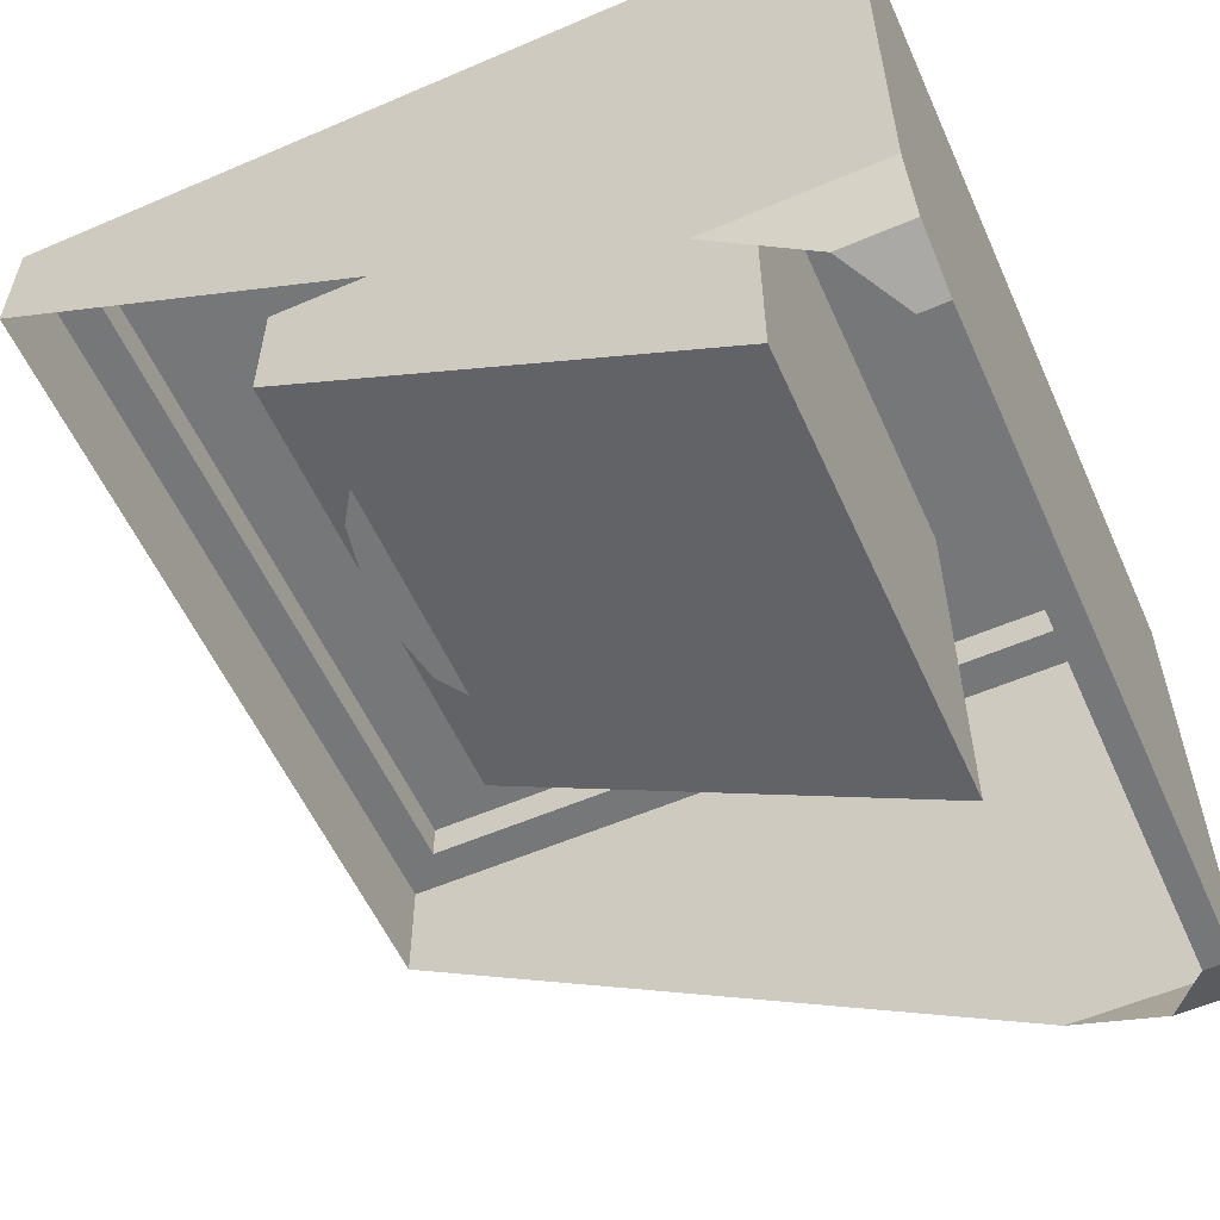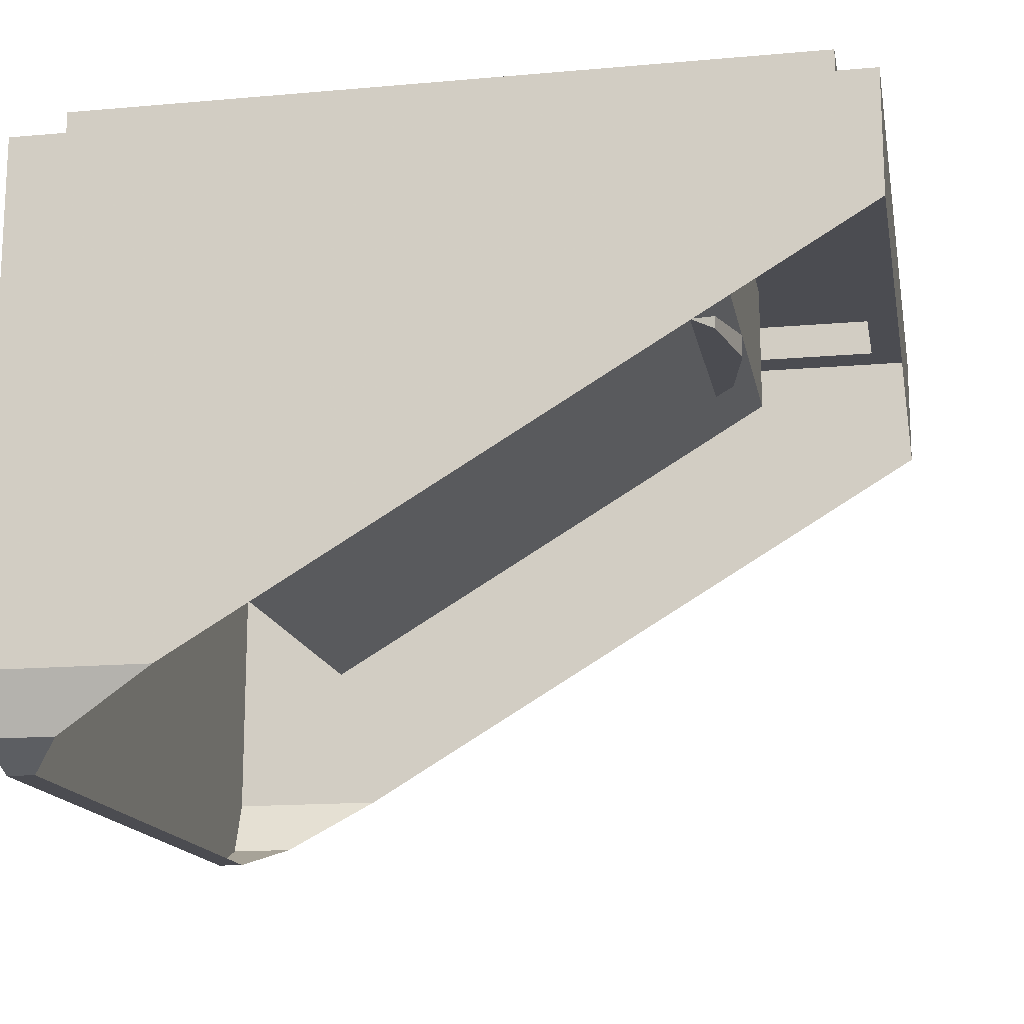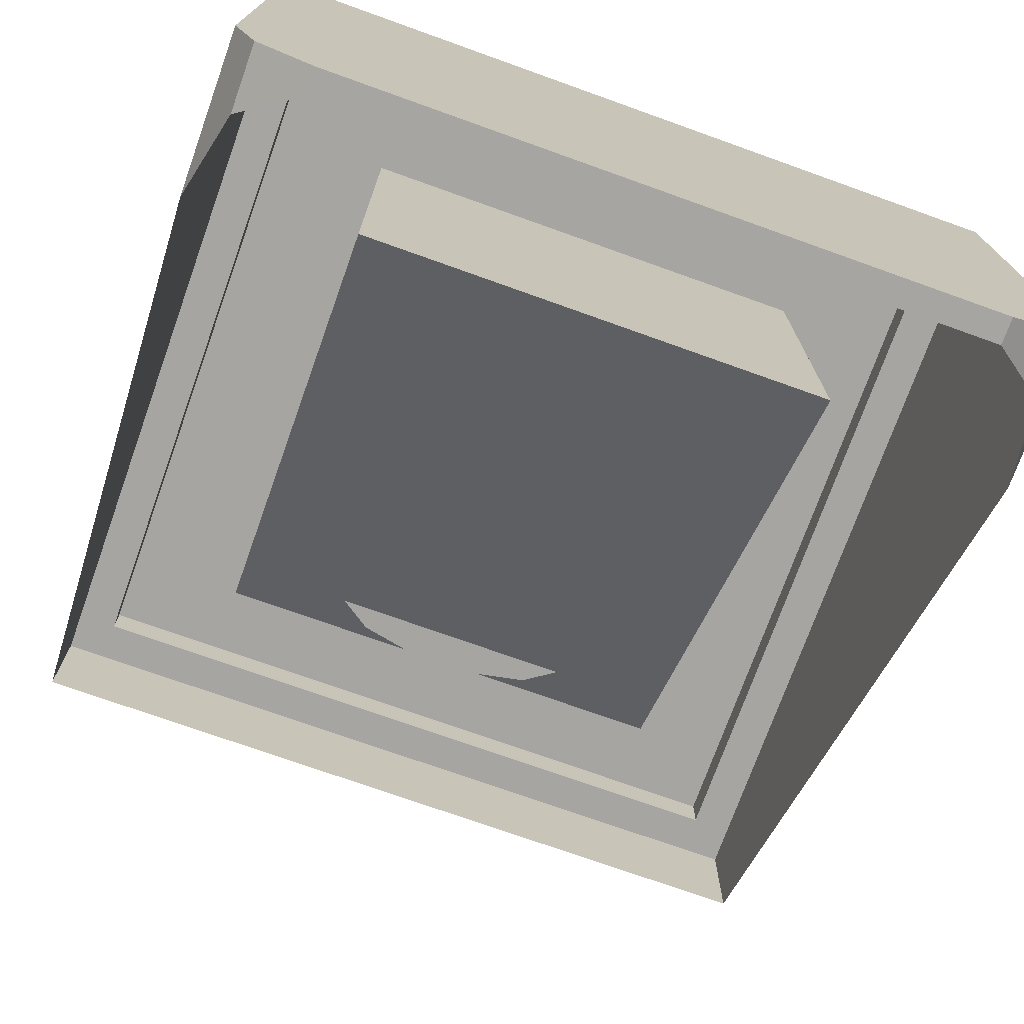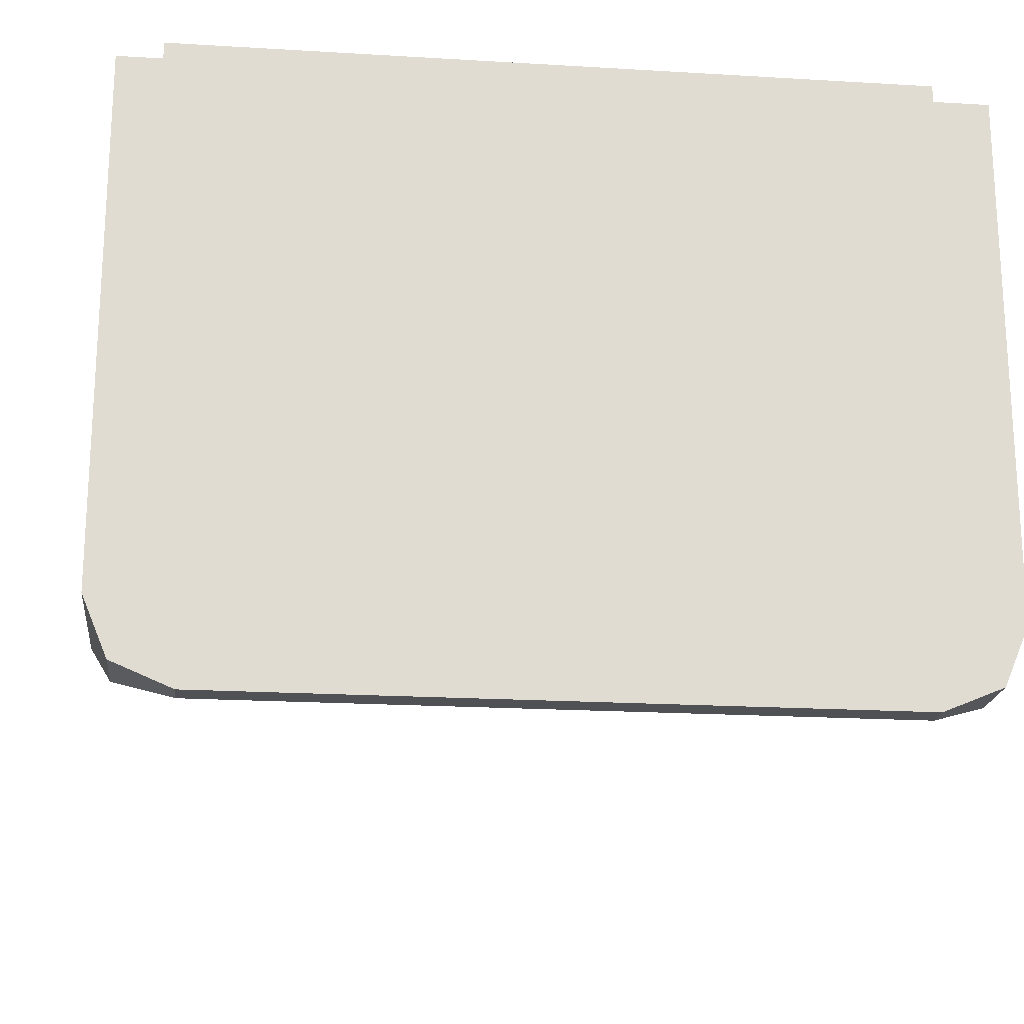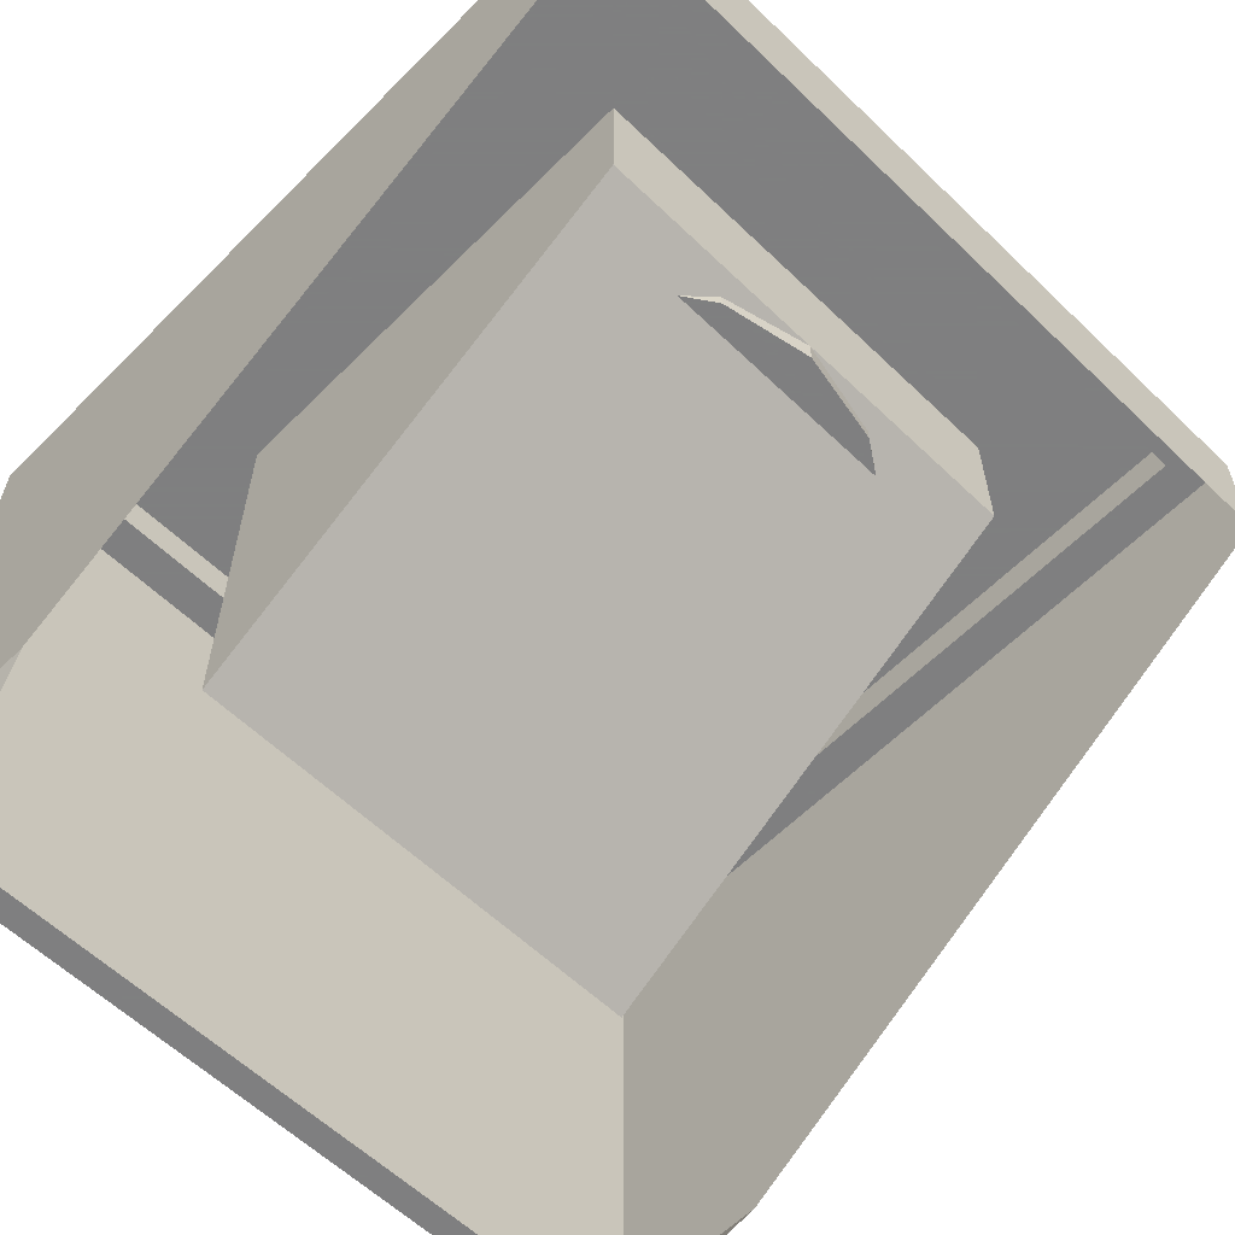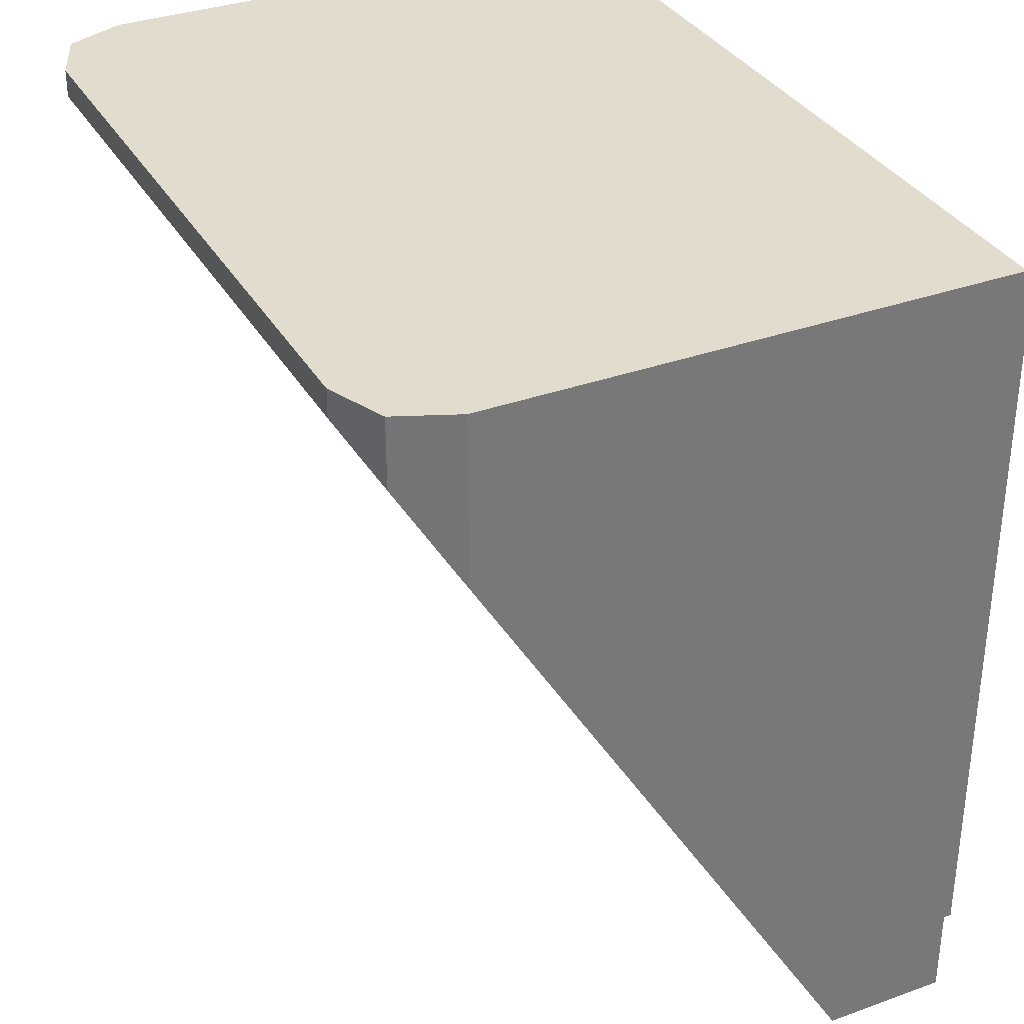
<metadata>
{"format":"obj","ext":"obj","renderer":"f3d","projection":"perspective","resolution":1024,"background":"white","views":[{"elev":-57.0,"azim":-65.9,"up":"+Y"},{"elev":-15.5,"azim":100.6,"up":"+Y"},{"elev":-73.6,"azim":-19.7,"up":"+Y"},{"elev":-20.1,"azim":-6.3,"up":"+Y"},{"elev":-59.9,"azim":135.6,"up":"+Y"},{"elev":34.1,"azim":64.0,"up":"+Z"}]}
</metadata>
<code>
v 0.3 0 0.3
v 0.3 -0.53 0.3
v -0.3 -0.53 0.3
v -0.3 0 0.3
v -0.3 -0.17 -0.3
v 0.3 -0.17 -0.3
v 0.3 0 -0.3
v -0.3 0 -0.3
v 0.5 -0.05 -0.5
v 0.5 -0.2 -0.5
v -0.5 -0.2 -0.5
v -0.5 -0.05 -0.5
v 0.45 0 0.45
v 0.45 -0.05 0.45
v 0.45 -0.05 -0.45
v 0.45 0 -0.45
v -0.45 0 0.45
v -0.45 -0.05 0.45
v 0.45 -0.05 0.45
v 0.45 0 0.45
v -0.45 0 -0.45
v -0.45 -0.05 -0.45
v -0.45 -0.05 0.45
v -0.45 0 0.45
v 0.45 0 -0.45
v 0.45 -0.05 -0.45
v -0.45 -0.05 -0.45
v -0.45 0 -0.45
v 0.5 -0.05 -0.5
v 0.45 -0.05 -0.45
v 0.45 -0.05 0.45
v 0.5 -0.05 0.5
v -0.5 -0.05 0.5
v -0.45 -0.05 0.45
v -0.45 -0.05 -0.45
v -0.5 -0.05 -0.5
v 0.5 -0.05 0.5
v 0.45 -0.05 0.45
v -0.45 -0.05 0.45
v -0.5 -0.05 0.5
v -0.5 -0.05 -0.5
v -0.45 -0.05 -0.45
v 0.45 -0.05 -0.45
v 0.5 -0.05 -0.5
v 0.3 0 -0.3
v 0.3 0 0.3
v 0.45 0 0.45
v 0.45 0 -0.45
v -0.3 0 0.3
v -0.3 0 -0.3
v -0.45 0 -0.45
v -0.45 0 0.45
v -0.3 0 -0.3
v 0.3 0 -0.3
v 0.45 0 -0.45
v -0.45 0 -0.45
v 0.3 0 0.3
v -0.3 0 0.3
v -0.45 0 0.45
v 0.45 0 0.45
v 0.3 -0.53 0.3
v 0.3 0 0.3
v 0.3 0 -0.3
v 0.3 -0.17 -0.3
v -0.3 -0.53 0.3
v -0.3 -0.17 -0.3
v -0.3 0 -0.3
v -0.3 0 0.3
v -0.1555 -0.2 -0.25
v -0.1148 -0.2 -0.2772
v -0.1148 -0.1837 -0.2772
v -0.1148 -0.2 -0.2772
v 0 -0.2 -0.3
v 0 -0.17 -0.3
v -0.1148 -0.1837 -0.2772
v 0 -0.2 -0.3
v 0.1148 -0.2 -0.2772
v 0.1148 -0.1837 -0.2772
v 0 -0.17 -0.3
v 0.1555 -0.2 -0.25
v 0.1148 -0.1837 -0.2772
v 0.1148 -0.2 -0.2772
v -0.1555 -0.2 -0.25
v -0.1148 -0.1837 -0.2772
v -0.3 -0.17 -0.3
v -0.3 -0.17 -0.3
v -0.1148 -0.1837 -0.2772
v 0 -0.17 -0.3
v 0.1555 -0.2 -0.25
v 0.3 -0.17 -0.3
v 0.1148 -0.1837 -0.2772
v 0.3 -0.17 -0.3
v 0 -0.17 -0.3
v 0.1148 -0.1837 -0.2772
v 0.4 -0.78 0.5
v 0.4 -0.78 0.4667
v 0.4705 -0.7505 0.4175
v 0.4705 -0.7505 0.5
v 0.4705 -0.7505 0.5
v 0.4705 -0.7505 0.4175
v 0.5 -0.68 0.3
v 0.5 -0.68 0.5
v 0.5 -0.05 0.5
v 0.5 -0.68 0.5
v 0.5 -0.68 0.3
v 0.5 -0.2 -0.5
v 0.5 -0.2 -0.5
v 0.5 -0.05 -0.5
v 0.5 -0.05 0.5
v 0.4 -0.78 0.5
v 0.4705 -0.7505 0.5
v 0.5 -0.68 0.5
v -0.4705 -0.7505 0.4175
v -0.4 -0.78 0.4667
v -0.4 -0.78 0.5
v -0.4705 -0.7505 0.5
v -0.5 -0.68 0.3
v -0.4705 -0.7505 0.4175
v -0.4705 -0.7505 0.5
v -0.5 -0.68 0.5
v -0.5 -0.68 0.3
v -0.5 -0.68 0.5
v -0.5 -0.05 0.5
v -0.5 -0.2 -0.5
v -0.5 -0.05 -0.5
v -0.5 -0.2 -0.5
v -0.5 -0.05 0.5
v -0.4705 -0.7505 0.5
v -0.4 -0.78 0.5
v -0.5 -0.68 0.5
v -0.4 -0.78 0.5
v -0.4 -0.78 0.4667
v 0.4 -0.78 0.4667
v 0.4 -0.78 0.5
v -0.5 -0.68 0.5
v -0.4 -0.78 0.5
v 0.4 -0.78 0.5
v 0.5 -0.68 0.5
v -0.5 -0.05 0.5
v -0.5 -0.68 0.5
v 0.5 -0.68 0.5
v 0.5 -0.05 0.5
v 0 -0.2 -0.3
v -0.1148 -0.2 -0.2772
v 0.1148 -0.2 -0.2772
v -0.1555 -0.2 -0.25
v 0.1555 -0.2 -0.25
v 0.1148 -0.2 -0.2772
v -0.1148 -0.2 -0.2772
v -0.1555 -0.2 -0.25
v -0.3 -0.17 -0.3
v -0.3 -0.53 0.3
v 0.3 -0.17 -0.3
v 0.1555 -0.2 -0.25
v 0.3 -0.53 0.3
v -0.1555 -0.2 -0.25
v -0.3 -0.53 0.3
v 0.3 -0.53 0.3
v 0.1555 -0.2 -0.25
g mesh7227109
f 1 2 3
f 3 4 1
g mesh7227111
f 5 6 7
f 7 8 5
g mesh7227113
f 9 10 11
f 11 12 9
g mesh7227115
f 13 14 15
f 15 16 13
f 17 18 19
f 19 20 17
f 21 22 23
f 23 24 21
f 25 26 27
f 27 28 25
f 29 30 31
f 31 32 29
f 33 34 35
f 35 36 33
f 37 38 39
f 39 40 37
f 41 42 43
f 43 44 41
f 45 46 47
f 47 48 45
f 49 50 51
f 51 52 49
f 53 54 55
f 55 56 53
f 57 58 59
f 59 60 57
f 61 62 63
f 63 64 61
f 65 66 67
f 67 68 65
f 69 70 71
f 72 73 74
f 74 75 72
f 76 77 78
f 78 79 76
f 80 81 82
f 83 84 85
f 86 87 88
f 89 90 91
f 92 93 94
f 95 96 97
f 97 98 95
f 99 100 101
f 101 102 99
f 103 104 105
f 105 106 103
f 107 108 109
f 110 111 112
f 113 114 115
f 115 116 113
f 117 118 119
f 119 120 117
f 121 122 123
f 123 124 121
f 125 126 127
f 128 129 130
f 131 132 133
f 133 134 131
f 135 136 137
f 137 138 135
g mesh7227117
f 139 140 141
f 141 142 139
f 143 144 145
f 146 147 148
f 148 149 146
f 150 151 152
f 153 154 155
f 156 157 158
f 158 159 156

</code>
